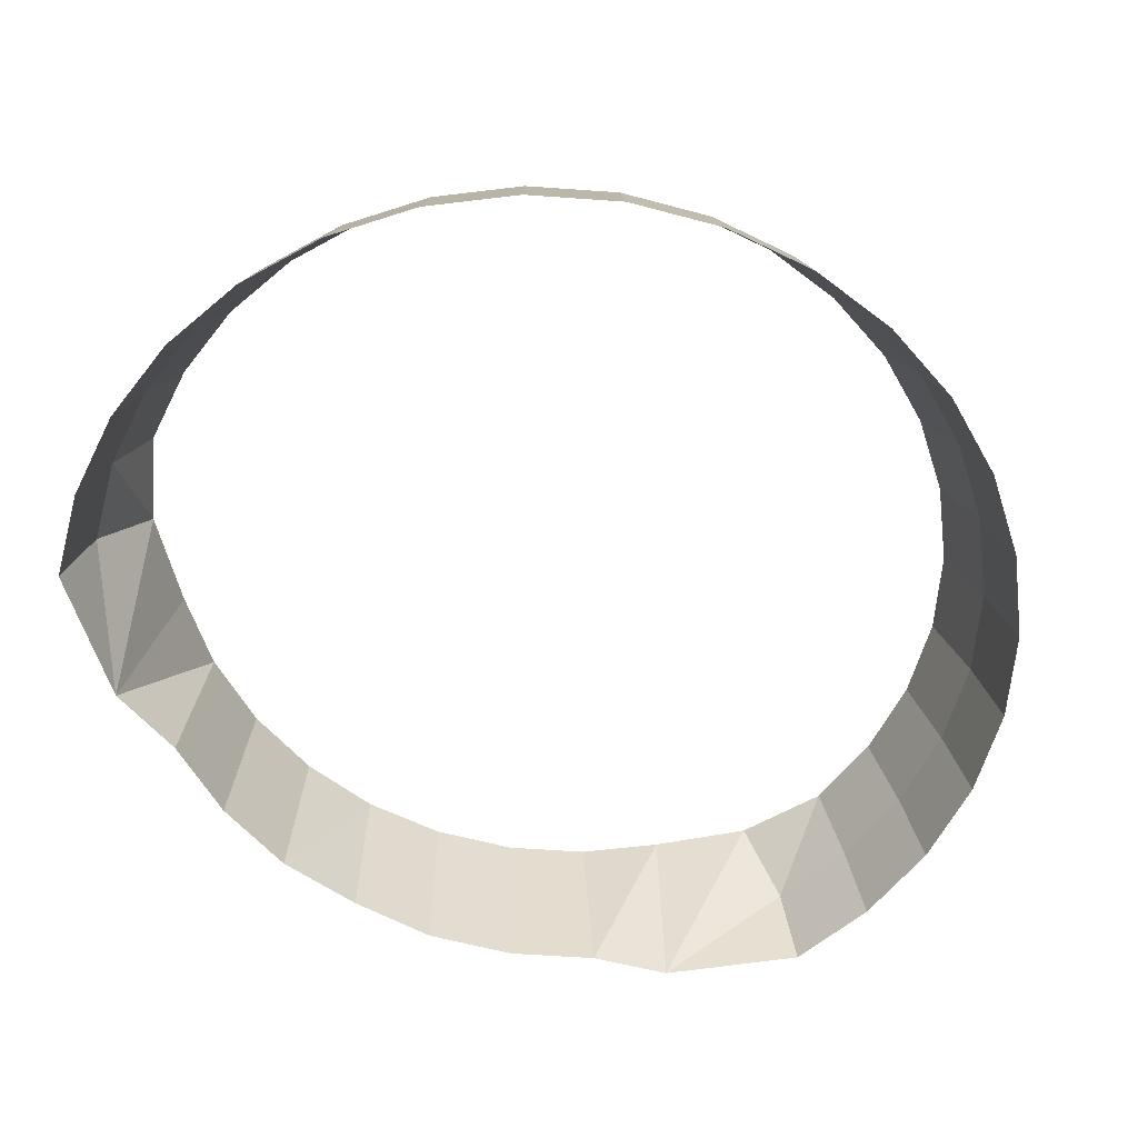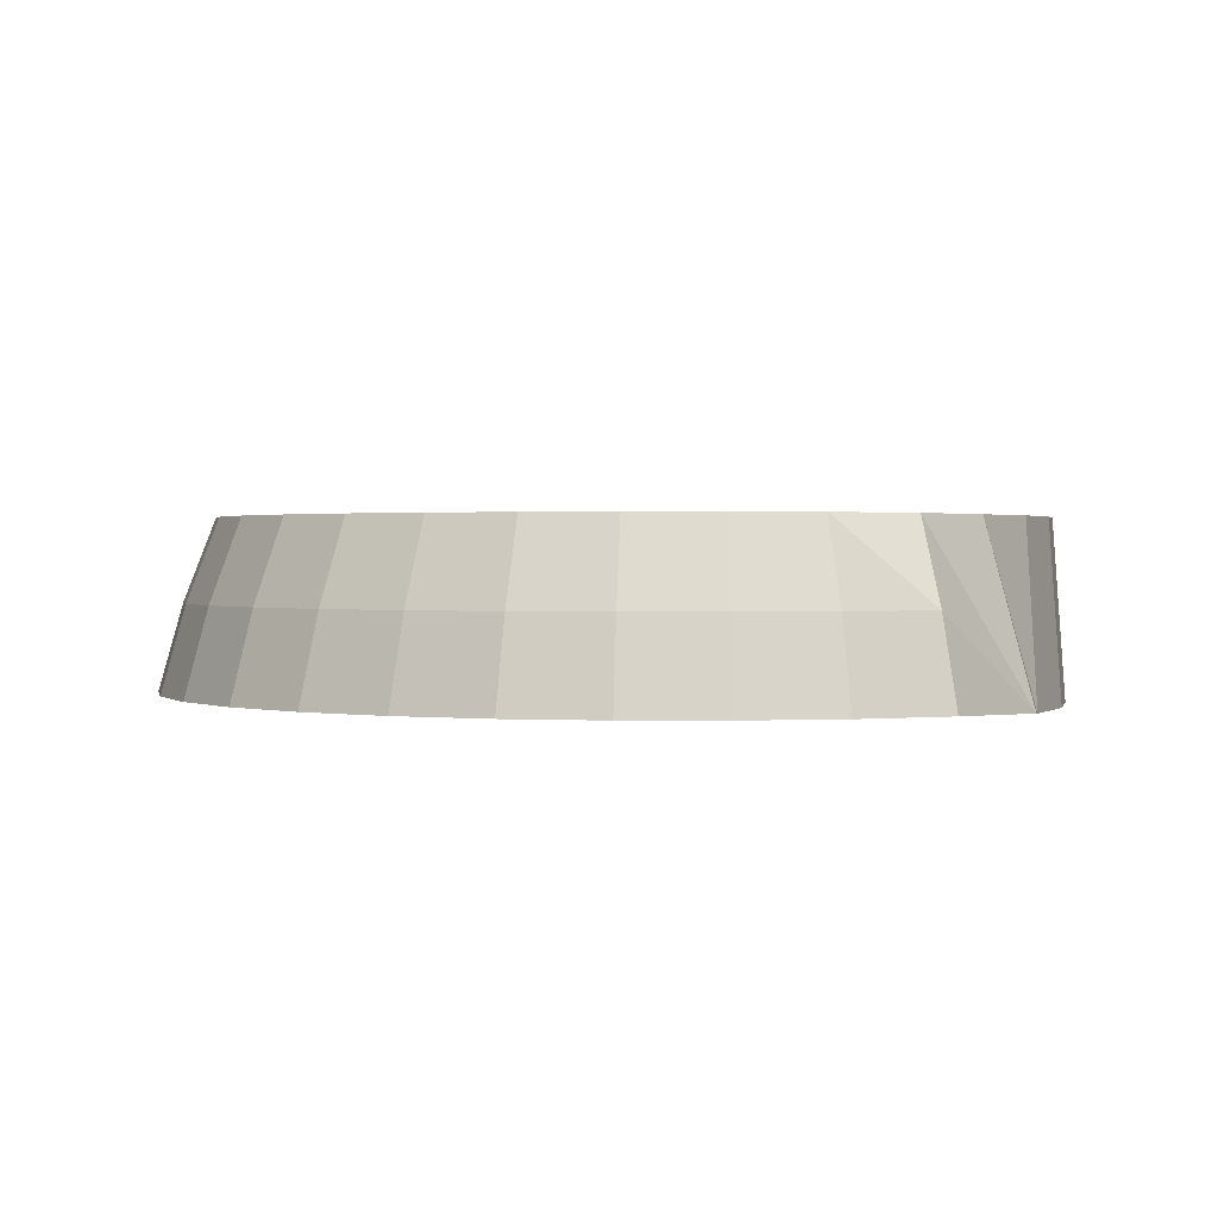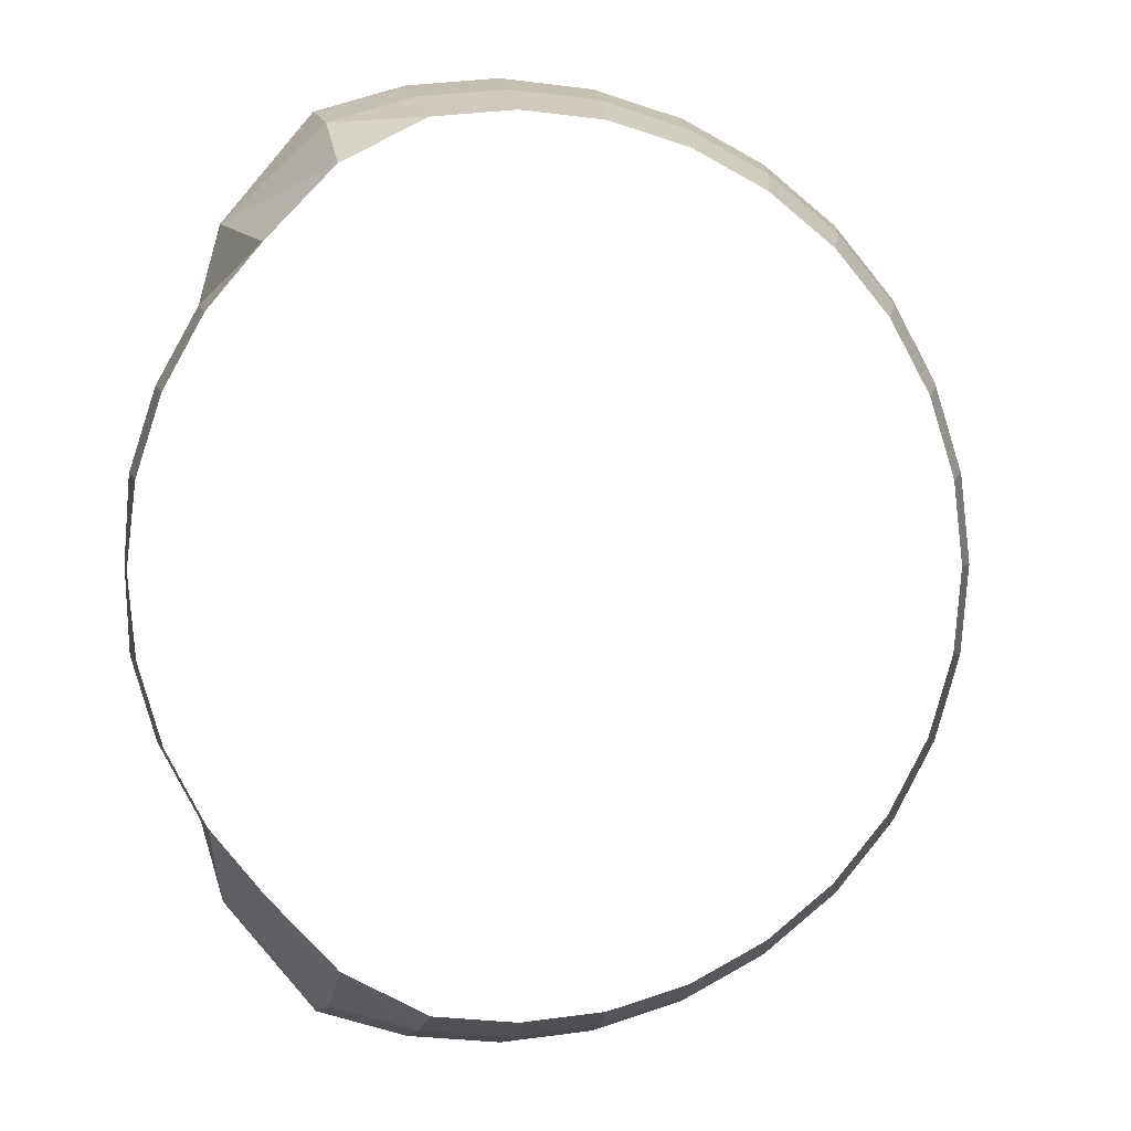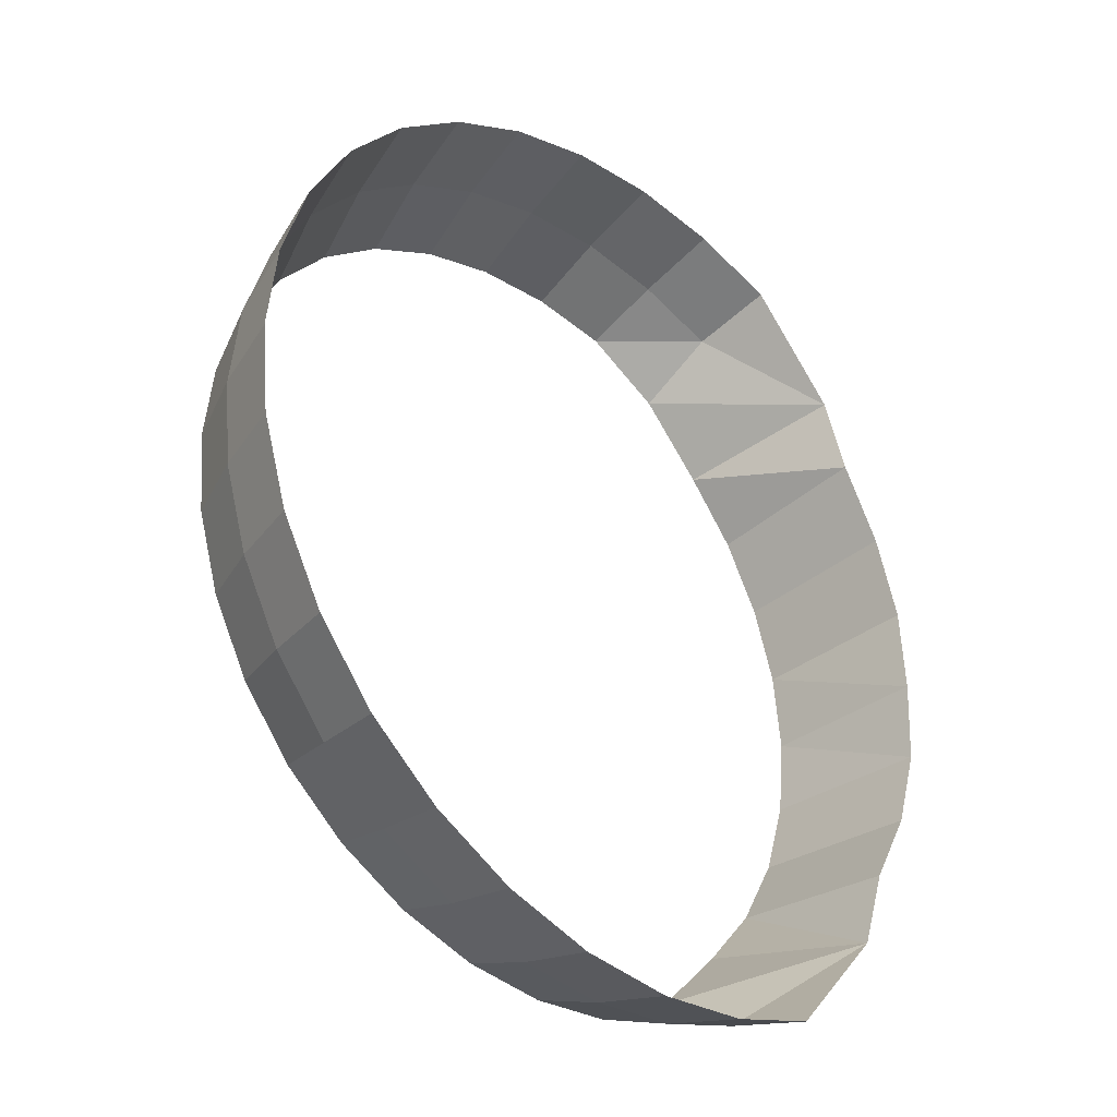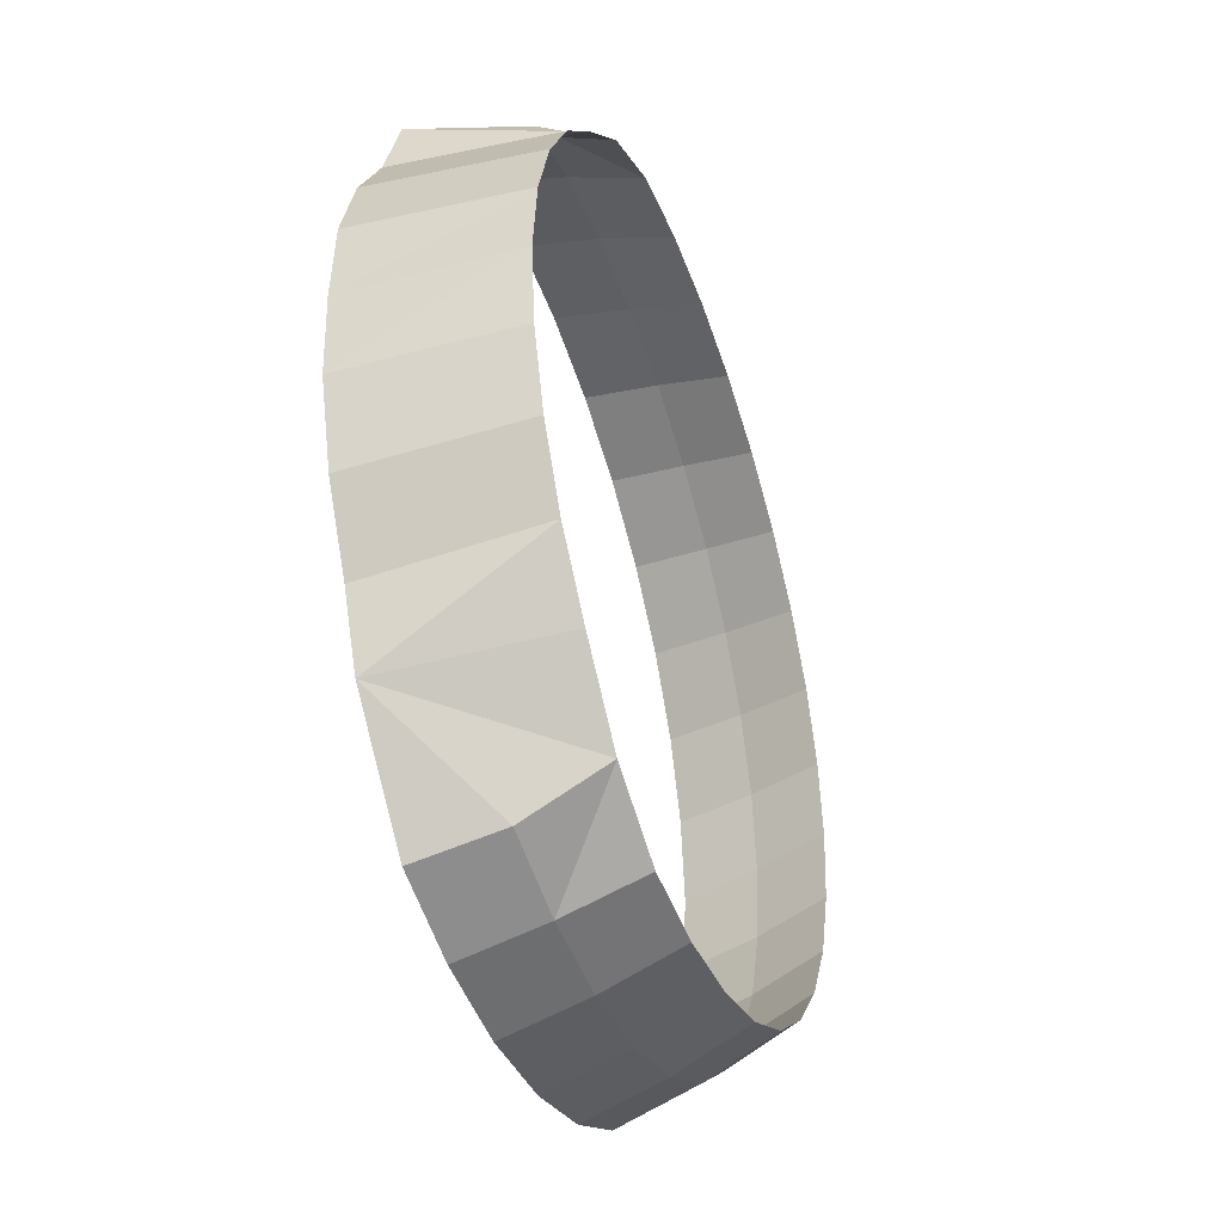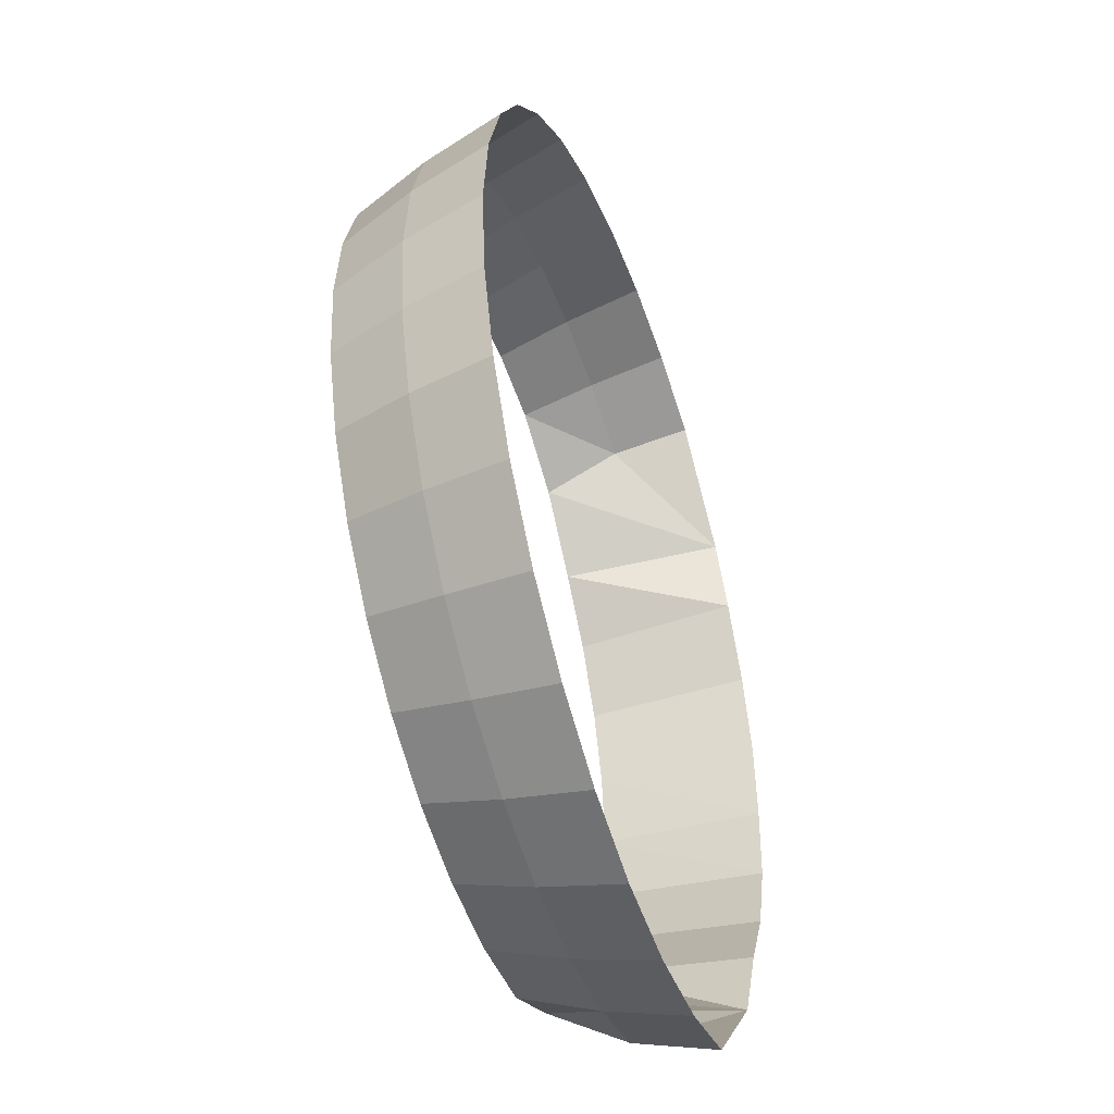
<metadata>
{"format":"obj","ext":"obj","renderer":"f3d","projection":"perspective","resolution":1024,"background":"white","views":[{"elev":-60.4,"azim":-122.3,"up":"+Y"},{"elev":1.2,"azim":-5.0,"up":"+Y"},{"elev":1.9,"azim":172.3,"up":"+Z"},{"elev":-36.0,"azim":-43.4,"up":"+Z"},{"elev":-43.2,"azim":110.1,"up":"+Z"},{"elev":-47.8,"azim":-71.2,"up":"+Z"}]}
</metadata>
<code>
v  0.0235 2.012 -1.266
v  0.0235 1.777 -1.357
v  -0.2412 1.777 -1.331
v  -0.2235 2.012 -1.242
v  -0.4959 1.777 -1.254
v  -0.4611 2.012 -1.17
v  -0.7305 1.777 -1.129
v  -0.6801 2.012 -1.053
v  -0.9362 1.777 -0.9597
v  -0.872 2.012 -0.8955
v  -1.105 1.777 -0.754
v  -1.03 2.012 -0.7036
v  -1.23 1.777 -0.5194
v  -1.147 2.012 -0.4847
v  -1.308 1.777 -0.2648
v  -1.219 2.012 -0.2471
v  -1.334 1.777 0
v  -1.243 2.012 0
v  -1.308 1.777 0.2648
v  -1.219 2.012 0.2471
v  -1.23 1.777 0.5194
v  -1.147 2.012 0.4847
v  -1.105 1.777 0.754
v  -1.03 2.012 0.7036
v  -0.9362 1.777 0.9597
v  -0.872 2.012 0.8955
v  -0.7305 1.777 1.129
v  -0.6801 2.012 1.053
v  -0.4959 1.777 1.254
v  -0.4611 2.012 1.17
v  -0.2412 1.777 1.331
v  -0.2235 2.012 1.242
v  0.0235 1.777 1.357
v  0.0235 2.012 1.266
v  0.2883 1.777 1.331
v  0.2706 2.012 1.242
v  0.5429 1.777 1.254
v  0.5207 2.012 1.112
v  0.8398 1.514 0.9899
v  0.7251 2.012 0.8955
v  0.9028 1.5 0.754
v  0.8826 2.012 0.7036
v  1.028 1.5 0.5194
v  0.9996 2.012 0.4847
v  1.105 1.5 0.2648
v  1.072 2.012 0.2471
v  1.12 1.5 -0
v  1.096 2.012 -0
v  1.105 1.5 -0.2648
v  1.072 2.012 -0.2471
v  1.028 1.5 -0.5194
v  0.9996 2.012 -0.4847
v  0.9028 1.5 -0.754
v  0.8826 2.012 -0.7036
v  0.8398 1.514 -0.9899
v  0.7251 2.012 -0.8955
v  0.5207 2.012 -1.112
v  0.5429 1.777 -1.254
v  0.2883 1.777 -1.331
v  0.2706 2.012 -1.242
v  0.0235 1.529 -1.427
v  -0.2548 1.529 -1.399
v  -0.5224 1.529 -1.318
v  -0.769 1.529 -1.186
v  -0.9852 1.529 -1.009
v  -1.163 1.529 -0.7926
v  -1.294 1.529 -0.5459
v  -1.376 1.529 -0.2783
v  -1.403 1.529 0
v  -1.376 1.529 0.2783
v  -1.294 1.529 0.5459
v  -1.163 1.529 0.7926
v  -0.9852 1.529 1.009
v  -0.769 1.529 1.186
v  -0.5224 1.529 1.318
v  -0.2548 1.529 1.399
v  0.0235 1.529 1.427
v  0.3018 1.529 1.399
v  0.5695 1.529 1.318
v  0.5695 1.529 -1.318
v  0.3018 1.529 -1.399
f 1 2 3
f 3 4 1
f 4 3 5
f 5 6 4
f 6 5 7
f 7 8 6
f 8 7 9
f 9 10 8
f 10 9 11
f 11 12 10
f 12 11 13
f 13 14 12
f 14 13 15
f 15 16 14
f 16 15 17
f 17 18 16
f 18 17 19
f 19 20 18
f 20 19 21
f 21 22 20
f 22 21 23
f 23 24 22
f 24 23 25
f 25 26 24
f 26 25 27
f 27 28 26
f 28 27 29
f 29 30 28
f 30 29 31
f 31 32 30
f 32 31 33
f 33 34 32
f 34 33 35
f 35 36 34
f 36 35 37
f 37 38 36
f 38 37 39
f 39 40 38
f 40 39 41
f 41 42 40
f 42 41 43
f 43 44 42
f 44 43 45
f 45 46 44
f 46 45 47
f 47 48 46
f 48 47 49
f 49 50 48
f 50 49 51
f 51 52 50
f 52 51 53
f 53 54 52
f 54 53 55
f 55 56 54
f 55 57 56
f 57 55 58
f 57 58 59
f 59 60 57
f 60 59 2
f 2 1 60
f 2 61 62
f 62 3 2
f 3 62 63
f 63 5 3
f 5 63 64
f 64 7 5
f 7 64 65
f 65 9 7
f 9 65 66
f 66 11 9
f 11 66 67
f 67 13 11
f 13 67 68
f 68 15 13
f 15 68 69
f 69 17 15
f 17 69 70
f 70 19 17
f 19 70 71
f 71 21 19
f 21 71 72
f 72 23 21
f 23 72 73
f 73 25 23
f 25 73 74
f 74 27 25
f 27 74 75
f 75 29 27
f 29 75 76
f 76 31 29
f 31 76 77
f 77 33 31
f 33 77 78
f 78 35 33
f 35 78 79
f 79 37 35
f 37 79 39
f 80 58 55
f 58 80 81
f 81 59 58
f 59 81 61
f 61 2 59

</code>
